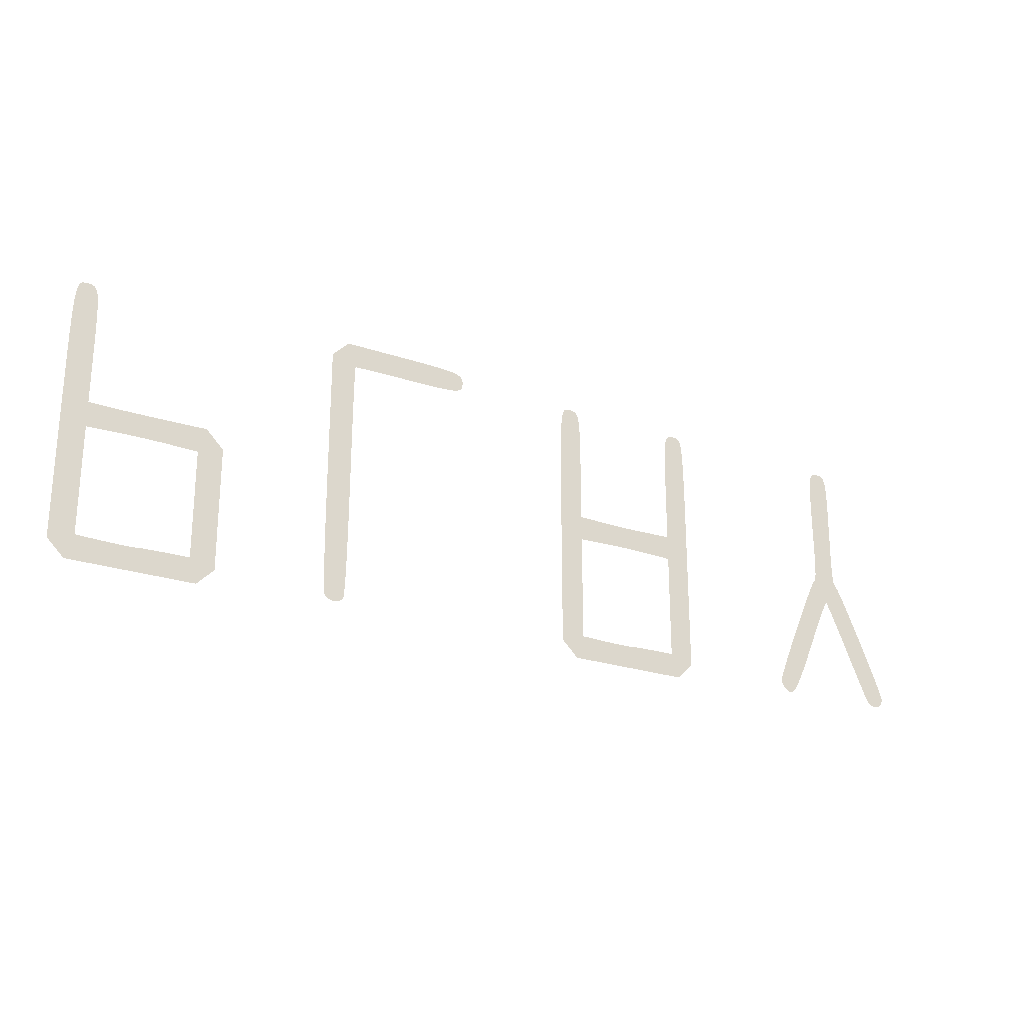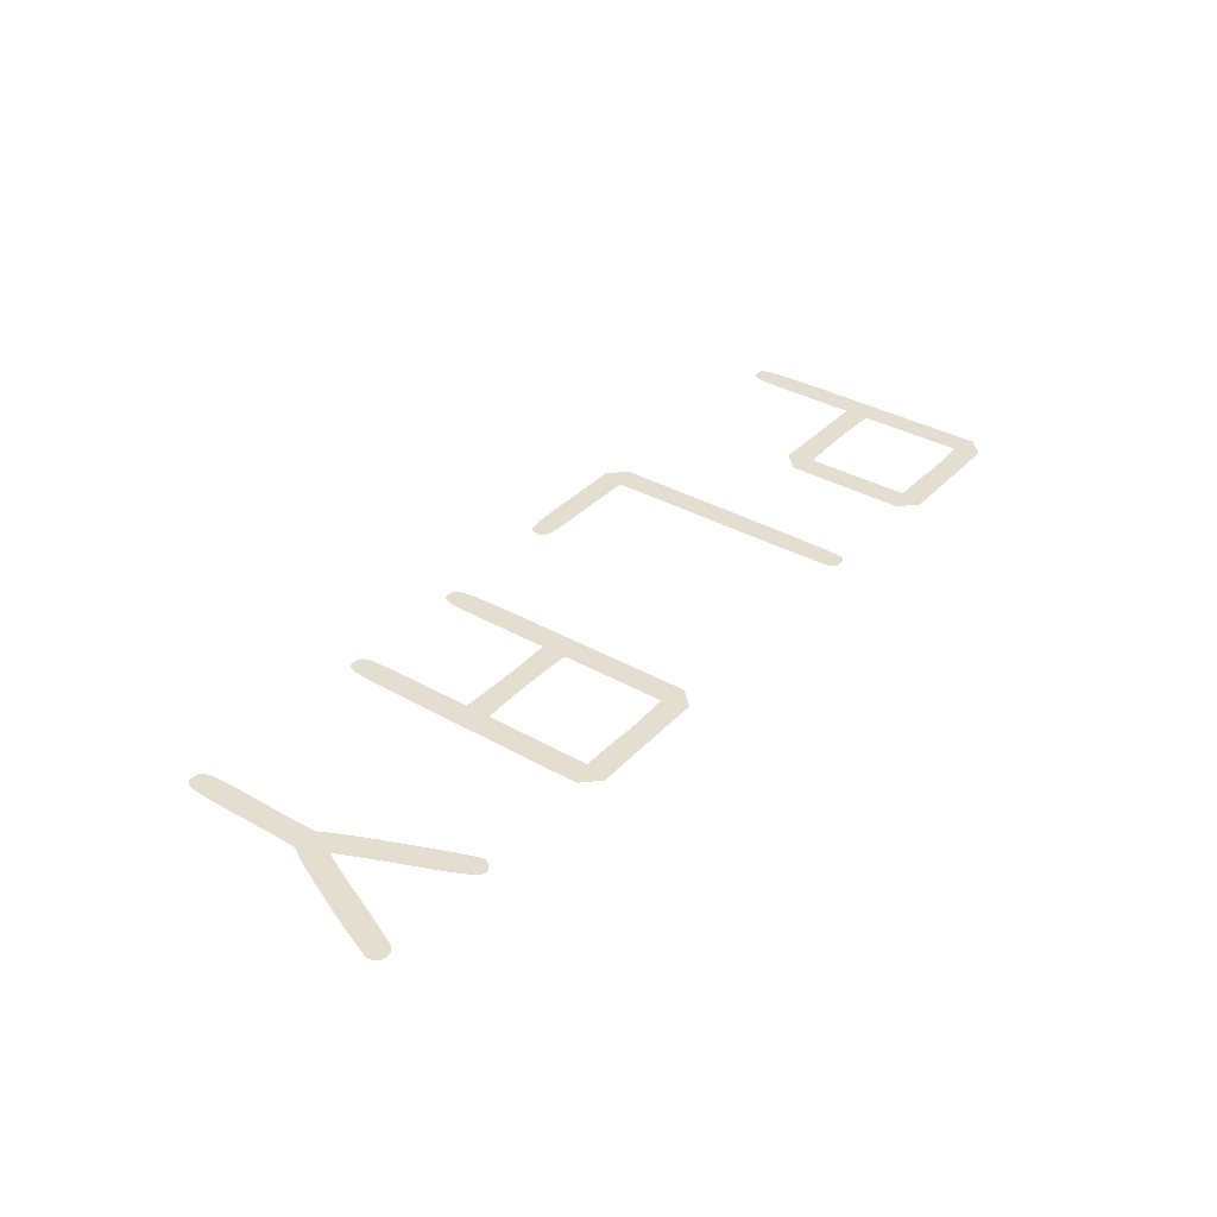
<metadata>
{"format":"obj","ext":"obj","renderer":"f3d","projection":"perspective","resolution":1024,"background":"white","views":[{"elev":-24.1,"azim":-29.5,"up":"+Z"},{"elev":35.8,"azim":126.7,"up":"+Y"}]}
</metadata>
<code>
o Curve_path0
v 2.19 0 0.4376
v 2.189 0 0.4386
v 2.188 0 0.4397
v 2.187 0 0.4409
v 2.186 0 0.4422
v 2.186 0 0.4436
v 2.185 0 0.4451
v 2.185 0 0.4466
v 2.184 0 0.4481
v 2.184 0 0.4496
v 2.184 0 0.4511
v 2.183 0 0.4526
v 2.183 0 0.454
v 2.185 0 0.4622
v 2.191 0 0.4785
v 2.2 0 0.5011
v 2.211 0 0.5285
v 2.224 0 0.559
v 2.238 0 0.5911
v 2.251 0 0.623
v 2.265 0 0.6532
v 2.277 0 0.68
v 2.287 0 0.7019
v 2.295 0 0.7171
v 2.3 0 0.7241
v 2.301 0 0.7261
v 2.303 0 0.7287
v 2.304 0 0.7324
v 2.305 0 0.7373
v 2.306 0 0.744
v 2.307 0 0.7525
v 2.307 0 0.7634
v 2.307 0 0.777
v 2.307 0 0.7935
v 2.307 0 0.8132
v 2.307 0 0.8366
v 2.307 0 0.864
v 2.307 0 0.8972
v 2.307 0 0.9253
v 2.307 0 0.9486
v 2.307 0 0.9676
v 2.308 0 0.9827
v 2.31 0 0.9944
v 2.312 0 1.003
v 2.314 0 1.009
v 2.317 0 1.013
v 2.322 0 1.016
v 2.326 0 1.017
v 2.332 0 1.017
v 2.338 0 1.017
v 2.343 0 1.016
v 2.347 0 1.013
v 2.351 0 1.009
v 2.353 0 1.003
v 2.355 0 0.9944
v 2.357 0 0.9827
v 2.358 0 0.9676
v 2.358 0 0.9486
v 2.358 0 0.9253
v 2.358 0 0.8972
v 2.358 0 0.864
v 2.357 0 0.8363
v 2.357 0 0.8127
v 2.357 0 0.7928
v 2.357 0 0.7763
v 2.358 0 0.7628
v 2.358 0 0.752
v 2.359 0 0.7435
v 2.36 0 0.737
v 2.361 0 0.7322
v 2.362 0 0.7286
v 2.364 0 0.726
v 2.366 0 0.7241
v 2.37 0 0.7171
v 2.378 0 0.7019
v 2.388 0 0.6803
v 2.4 0 0.6536
v 2.414 0 0.6236
v 2.428 0 0.5919
v 2.441 0 0.56
v 2.454 0 0.5297
v 2.465 0 0.5023
v 2.474 0 0.4797
v 2.479 0 0.4634
v 2.481 0 0.4549
v 2.481 0 0.4492
v 2.479 0 0.4441
v 2.476 0 0.4398
v 2.473 0 0.4364
v 2.469 0 0.4337
v 2.464 0 0.432
v 2.459 0 0.4312
v 2.454 0 0.4315
v 2.449 0 0.4327
v 2.445 0 0.4351
v 2.441 0 0.4386
v 2.437 0 0.4432
v 2.436 0 0.4458
v 2.433 0 0.4504
v 2.431 0 0.4566
v 2.427 0 0.4644
v 2.423 0 0.4736
v 2.418 0 0.4841
v 2.413 0 0.4958
v 2.407 0 0.5084
v 2.402 0 0.5218
v 2.396 0 0.536
v 2.389 0 0.5506
v 2.383 0 0.5657
v 2.376 0 0.5806
v 2.37 0 0.5949
v 2.364 0 0.6086
v 2.359 0 0.6213
v 2.353 0 0.6331
v 2.349 0 0.6437
v 2.344 0 0.653
v 2.341 0 0.661
v 2.337 0 0.6674
v 2.335 0 0.6722
v 2.333 0 0.6751
v 2.332 0 0.6761
v 2.331 0 0.6751
v 2.33 0 0.6722
v 2.327 0 0.6674
v 2.324 0 0.661
v 2.32 0 0.653
v 2.316 0 0.6437
v 2.311 0 0.6331
v 2.306 0 0.6213
v 2.3 0 0.6086
v 2.295 0 0.5949
v 2.288 0 0.5806
v 2.282 0 0.5657
v 2.268 0 0.5329
v 2.256 0 0.5053
v 2.246 0 0.4825
v 2.237 0 0.4641
v 2.229 0 0.4498
v 2.222 0 0.4394
v 2.216 0 0.4324
v 2.211 0 0.4285
v 2.206 0 0.4274
v 2.201 0 0.4288
v 2.195 0 0.4323
v 0.455 0 0.4285
v 0.4369 0 0.4466
v 0.4369 0 0.7217
v 0.4369 0 0.7892
v 0.437 0 0.8455
v 0.4373 0 0.8917
v 0.4379 0 0.9287
v 0.4389 0 0.9576
v 0.4403 0 0.9794
v 0.4422 0 0.9951
v 0.4448 0 1.006
v 0.4481 0 1.012
v 0.4522 0 1.015
v 0.4572 0 1.017
v 0.4633 0 1.017
v 0.469 0 1.017
v 0.4739 0 1.016
v 0.4779 0 1.013
v 0.4812 0 1.009
v 0.4838 0 1.004
v 0.4859 0 0.9953
v 0.4874 0 0.9843
v 0.4885 0 0.97
v 0.4892 0 0.9523
v 0.4897 0 0.9305
v 0.4899 0 0.9044
v 0.4899 0 0.8735
v 0.4899 0 0.8718
v 0.4899 0 0.8672
v 0.4899 0 0.86
v 0.4899 0 0.8507
v 0.4899 0 0.8397
v 0.4899 0 0.8274
v 0.4899 0 0.8143
v 0.4899 0 0.8007
v 0.4899 0 0.7871
v 0.4899 0 0.774
v 0.4899 0 0.7617
v 0.4899 0 0.7507
v 0.5445 0 0.75
v 0.5525 0 0.75
v 0.5615 0 0.7499
v 0.5712 0 0.7499
v 0.5816 0 0.7499
v 0.5925 0 0.7499
v 0.6037 0 0.7499
v 0.615 0 0.75
v 0.6264 0 0.7501
v 0.6377 0 0.7502
v 0.6487 0 0.7503
v 0.6593 0 0.7504
v 0.6693 0 0.7506
v 0.6702 0 0.7506
v 0.6729 0 0.7506
v 0.677 0 0.7507
v 0.6823 0 0.7508
v 0.6886 0 0.7509
v 0.6956 0 0.751
v 0.7031 0 0.7511
v 0.7109 0 0.7513
v 0.7186 0 0.7514
v 0.7262 0 0.7515
v 0.7332 0 0.7516
v 0.7395 0 0.7517
v 0.7585 0 0.7327
v 0.7775 0 0.7138
v 0.7775 0 0.5803
v 0.7775 0 0.4469
v 0.7592 0 0.4286
v 0.741 0 0.4104
v 0.6071 0 0.4104
v 0.4731 0 0.4104
v 0.6769 0 0.4632
v 0.7242 0 0.4632
v 0.7242 0 0.5798
v 0.7242 0 0.6965
v 0.6656 0 0.6983
v 0.6572 0 0.6985
v 0.648 0 0.6987
v 0.6383 0 0.6989
v 0.6281 0 0.699
v 0.6177 0 0.699
v 0.6071 0 0.699
v 0.5965 0 0.699
v 0.586 0 0.699
v 0.5758 0 0.6989
v 0.5661 0 0.6987
v 0.5569 0 0.6985
v 0.5485 0 0.6983
v 0.5477 0 0.6983
v 0.5455 0 0.6982
v 0.5421 0 0.6981
v 0.5376 0 0.698
v 0.5324 0 0.6978
v 0.5265 0 0.6976
v 0.5202 0 0.6974
v 0.5138 0 0.6972
v 0.5073 0 0.697
v 0.501 0 0.6968
v 0.4952 0 0.6967
v 0.4899 0 0.6965
v 0.4899 0 0.58
v 0.4899 0 0.4636
v 0.5445 0 0.4617
v 0.552 0 0.4614
v 0.5595 0 0.4612
v 0.5669 0 0.4611
v 0.5741 0 0.4609
v 0.581 0 0.4609
v 0.5875 0 0.4608
v 0.5936 0 0.4608
v 0.5992 0 0.4609
v 0.6041 0 0.461
v 0.6084 0 0.4611
v 0.6118 0 0.4613
v 0.6144 0 0.4615
v 0.6169 0 0.4617
v 0.6201 0 0.4619
v 0.624 0 0.4621
v 0.6286 0 0.4623
v 0.6336 0 0.4625
v 0.6391 0 0.4627
v 0.6449 0 0.4628
v 0.651 0 0.4629
v 0.6574 0 0.463
v 0.6639 0 0.4631
v 0.6704 0 0.4632
v 1.017 0 0.4413
v 1.017 0 0.4449
v 1.016 0 0.4525
v 1.015 0 0.4639
v 1.014 0 0.4791
v 1.014 0 0.4981
v 1.013 0 0.5206
v 1.013 0 0.5466
v 1.013 0 0.5761
v 1.012 0 0.6089
v 1.012 0 0.6449
v 1.012 0 0.6841
v 1.012 0 0.7264
v 1.012 0 0.7301
v 1.012 0 0.7404
v 1.012 0 0.7565
v 1.012 0 0.7774
v 1.012 0 0.802
v 1.012 0 0.8296
v 1.012 0 0.859
v 1.012 0 0.8894
v 1.012 0 0.9198
v 1.012 0 0.9493
v 1.012 0 0.9768
v 1.012 0 1.002
v 1.03 0 1.02
v 1.048 0 1.038
v 1.18 0 1.038
v 1.213 0 1.038
v 1.241 0 1.037
v 1.264 0 1.037
v 1.282 0 1.036
v 1.297 0 1.035
v 1.309 0 1.034
v 1.318 0 1.032
v 1.324 0 1.029
v 1.328 0 1.026
v 1.33 0 1.022
v 1.331 0 1.017
v 1.331 0 1.012
v 1.331 0 1.006
v 1.33 0 1.001
v 1.328 0 0.9972
v 1.324 0 0.9939
v 1.318 0 0.9913
v 1.31 0 0.9893
v 1.299 0 0.9878
v 1.285 0 0.9868
v 1.268 0 0.9861
v 1.246 0 0.9857
v 1.221 0 0.9855
v 1.19 0 0.9855
v 1.174 0 0.9855
v 1.158 0 0.9854
v 1.143 0 0.9853
v 1.129 0 0.9852
v 1.116 0 0.9851
v 1.104 0 0.9849
v 1.094 0 0.9847
v 1.085 0 0.9845
v 1.077 0 0.9842
v 1.072 0 0.9839
v 1.068 0 0.9836
v 1.067 0 0.9833
v 1.067 0 0.9806
v 1.066 0 0.9732
v 1.066 0 0.9616
v 1.066 0 0.9459
v 1.066 0 0.9266
v 1.065 0 0.904
v 1.065 0 0.8783
v 1.065 0 0.85
v 1.065 0 0.8193
v 1.065 0 0.7865
v 1.065 0 0.7521
v 1.065 0 0.7162
v 1.065 0 0.6755
v 1.065 0 0.6378
v 1.064 0 0.603
v 1.064 0 0.5714
v 1.064 0 0.543
v 1.063 0 0.5179
v 1.063 0 0.4962
v 1.062 0 0.478
v 1.062 0 0.4633
v 1.061 0 0.4522
v 1.06 0 0.4448
v 1.059 0 0.4413
v 1.057 0 0.4382
v 1.054 0 0.4357
v 1.051 0 0.4337
v 1.047 0 0.4323
v 1.043 0 0.4314
v 1.038 0 0.4312
v 1.034 0 0.4314
v 1.03 0 0.4323
v 1.026 0 0.4337
v 1.023 0 0.4357
v 1.02 0 0.4382
v 1.605 0 0.4285
v 1.587 0 0.4466
v 1.587 0 0.7217
v 1.587 0 0.7892
v 1.587 0 0.8455
v 1.588 0 0.8917
v 1.588 0 0.9287
v 1.589 0 0.9576
v 1.59 0 0.9794
v 1.592 0 0.9951
v 1.595 0 1.006
v 1.598 0 1.012
v 1.602 0 1.015
v 1.607 0 1.017
v 1.613 0 1.017
v 1.619 0 1.017
v 1.624 0 1.016
v 1.628 0 1.013
v 1.631 0 1.009
v 1.634 0 1.004
v 1.636 0 0.9953
v 1.638 0 0.9843
v 1.639 0 0.9702
v 1.639 0 0.9524
v 1.64 0 0.9308
v 1.64 0 0.9047
v 1.64 0 0.8739
v 1.64 0 0.8723
v 1.64 0 0.8677
v 1.64 0 0.8606
v 1.64 0 0.8513
v 1.64 0 0.8403
v 1.64 0 0.8281
v 1.64 0 0.815
v 1.64 0 0.8015
v 1.64 0 0.7879
v 1.64 0 0.7748
v 1.64 0 0.7626
v 1.64 0 0.7516
v 1.699 0 0.7498
v 1.707 0 0.7496
v 1.716 0 0.7494
v 1.726 0 0.7493
v 1.736 0 0.7492
v 1.747 0 0.7491
v 1.757 0 0.7491
v 1.768 0 0.7491
v 1.778 0 0.7492
v 1.788 0 0.7493
v 1.798 0 0.7494
v 1.807 0 0.7496
v 1.816 0 0.7498
v 1.817 0 0.7498
v 1.819 0 0.7499
v 1.822 0 0.75
v 1.827 0 0.7501
v 1.832 0 0.7503
v 1.838 0 0.7505
v 1.844 0 0.7507
v 1.851 0 0.7509
v 1.857 0 0.7511
v 1.863 0 0.7513
v 1.869 0 0.7515
v 1.874 0 0.7516
v 1.874 0 0.8739
v 1.874 0 0.9047
v 1.875 0 0.9308
v 1.875 0 0.9524
v 1.876 0 0.9702
v 1.877 0 0.9843
v 1.878 0 0.9953
v 1.88 0 1.004
v 1.883 0 1.009
v 1.886 0 1.013
v 1.89 0 1.016
v 1.895 0 1.017
v 1.901 0 1.017
v 1.907 0 1.017
v 1.912 0 1.015
v 1.916 0 1.012
v 1.92 0 1.006
v 1.922 0 0.9951
v 1.924 0 0.9794
v 1.925 0 0.9576
v 1.926 0 0.9287
v 1.927 0 0.8917
v 1.927 0 0.8455
v 1.927 0 0.7892
v 1.927 0 0.7217
v 1.927 0 0.718
v 1.927 0 0.7077
v 1.927 0 0.6916
v 1.927 0 0.6707
v 1.927 0 0.6461
v 1.927 0 0.6185
v 1.927 0 0.5891
v 1.927 0 0.5587
v 1.927 0 0.5283
v 1.927 0 0.4988
v 1.927 0 0.4713
v 1.927 0 0.4466
v 1.909 0 0.4285
v 1.891 0 0.4104
v 1.757 0 0.4104
v 1.623 0 0.4104
v 1.827 0 0.4632
v 1.874 0 0.4632
v 1.874 0 0.5798
v 1.874 0 0.6965
v 1.816 0 0.6983
v 1.807 0 0.6985
v 1.798 0 0.6987
v 1.788 0 0.6989
v 1.778 0 0.699
v 1.768 0 0.699
v 1.757 0 0.699
v 1.747 0 0.699
v 1.736 0 0.699
v 1.726 0 0.6989
v 1.716 0 0.6987
v 1.707 0 0.6985
v 1.699 0 0.6983
v 1.698 0 0.6983
v 1.696 0 0.6982
v 1.692 0 0.6981
v 1.688 0 0.698
v 1.683 0 0.6978
v 1.677 0 0.6976
v 1.67 0 0.6974
v 1.664 0 0.6972
v 1.658 0 0.697
v 1.651 0 0.6968
v 1.645 0 0.6967
v 1.64 0 0.6965
v 1.64 0 0.58
v 1.64 0 0.4636
v 1.695 0 0.4617
v 1.702 0 0.4614
v 1.71 0 0.4612
v 1.717 0 0.4611
v 1.724 0 0.4609
v 1.731 0 0.4609
v 1.738 0 0.4608
v 1.744 0 0.4608
v 1.749 0 0.4609
v 1.754 0 0.461
v 1.759 0 0.4611
v 1.762 0 0.4613
v 1.765 0 0.4615
v 1.767 0 0.4617
v 1.77 0 0.4619
v 1.774 0 0.4621
v 1.779 0 0.4623
v 1.784 0 0.4625
v 1.789 0 0.4627
v 1.795 0 0.4628
v 1.801 0 0.4629
v 1.808 0 0.463
v 1.814 0 0.4631
v 1.821 0 0.4632
f 145 215 216
f 145 214 215
f 145 213 214
f 146 213 145
f 146 212 213
f 147 247 146
f 247 212 146
f 247 248 212
f 248 249 212
f 249 250 212
f 250 251 212
f 251 252 212
f 252 253 212
f 253 254 212
f 254 255 212
f 255 256 212
f 256 257 212
f 257 218 212
f 218 211 212
f 258 218 257
f 259 218 258
f 260 218 259
f 261 218 260
f 262 218 261
f 263 218 262
f 264 218 263
f 265 218 264
f 266 218 265
f 267 218 266
f 268 218 267
f 269 218 268
f 270 218 269
f 271 218 270
f 217 218 271
f 219 211 218
f 147 246 247
f 220 211 219
f 147 245 246
f 220 210 211
f 147 244 245
f 221 210 220
f 147 243 244
f 147 242 243
f 147 241 242
f 147 240 241
f 147 239 240
f 147 238 239
f 147 237 238
f 147 236 237
f 147 235 236
f 147 234 235
f 147 233 234
f 147 232 233
f 222 210 221
f 147 231 232
f 223 210 222
f 147 230 231
f 224 210 223
f 147 229 230
f 225 210 224
f 147 228 229
f 226 210 225
f 147 227 228
f 227 210 226
f 147 210 227
f 147 209 210
f 148 183 147
f 183 209 147
f 183 184 209
f 184 185 209
f 185 186 209
f 186 187 209
f 187 188 209
f 188 189 209
f 189 190 209
f 190 191 209
f 191 192 209
f 192 193 209
f 193 194 209
f 194 195 209
f 195 196 209
f 196 208 209
f 197 200 196
f 200 208 196
f 198 200 197
f 199 200 198
f 148 182 183
f 201 208 200
f 202 203 201
f 203 208 201
f 204 208 203
f 205 208 204
f 206 208 205
f 207 208 206
f 148 181 182
f 148 180 181
f 148 179 180
f 149 179 148
f 149 178 179
f 149 177 178
f 149 176 177
f 149 175 176
f 150 175 149
f 150 174 175
f 150 173 174
f 150 172 173
f 150 171 172
f 150 170 171
f 151 170 150
f 151 169 170
f 152 169 151
f 152 168 169
f 152 167 168
f 153 167 152
f 153 166 167
f 154 166 153
f 154 165 166
f 155 165 154
f 155 164 165
f 155 163 164
f 156 163 155
f 156 162 163
f 157 162 156
f 157 161 162
f 158 161 157
f 158 160 161
f 158 159 160
f 366 364 365
f 367 364 366
f 367 363 364
f 368 363 367
f 368 362 363
f 369 362 368
f 369 361 362
f 370 361 369
f 370 360 361
f 272 360 370
f 272 359 360
f 273 359 272
f 273 358 359
f 273 357 358
f 274 357 273
f 274 356 357
f 275 356 274
f 275 355 356
f 276 355 275
f 276 354 355
f 277 354 276
f 277 353 354
f 278 353 277
f 278 352 353
f 279 352 278
f 279 351 352
f 280 351 279
f 280 350 351
f 281 350 280
f 281 349 350
f 282 349 281
f 282 348 349
f 283 348 282
f 283 347 348
f 284 347 283
f 284 346 347
f 285 346 284
f 286 346 285
f 287 346 286
f 287 345 346
f 288 345 287
f 289 345 288
f 289 344 345
f 290 344 289
f 290 343 344
f 291 343 290
f 291 342 343
f 292 342 291
f 292 341 342
f 293 341 292
f 293 340 341
f 294 340 293
f 294 339 340
f 294 338 339
f 295 338 294
f 295 337 338
f 295 336 337
f 296 336 295
f 296 335 336
f 296 334 335
f 296 333 334
f 296 332 333
f 296 331 332
f 296 330 331
f 296 329 330
f 296 328 329
f 296 327 328
f 296 326 327
f 296 325 326
f 296 324 325
f 296 323 324
f 296 322 323
f 296 321 322
f 296 320 321
f 296 319 320
f 296 318 319
f 296 317 318
f 296 316 317
f 296 315 316
f 296 314 315
f 296 313 314
f 296 312 313
f 297 312 296
f 297 311 312
f 297 310 311
f 297 309 310
f 298 309 297
f 298 308 309
f 298 307 308
f 298 306 307
f 298 305 306
f 298 304 305
f 298 303 304
f 298 302 303
f 298 301 302
f 298 300 301
f 298 299 300
f 371 474 475
f 371 473 474
f 371 472 473
f 372 472 371
f 372 471 472
f 373 506 372
f 506 471 372
f 506 507 471
f 507 508 471
f 508 509 471
f 509 510 471
f 510 511 471
f 511 512 471
f 512 513 471
f 513 514 471
f 514 515 471
f 515 516 471
f 516 477 471
f 477 470 471
f 517 477 516
f 518 477 517
f 519 477 518
f 520 477 519
f 521 477 520
f 522 477 521
f 523 477 522
f 524 477 523
f 525 477 524
f 526 477 525
f 527 477 526
f 528 477 527
f 529 477 528
f 530 477 529
f 476 477 530
f 478 470 477
f 373 505 506
f 478 469 470
f 478 468 469
f 478 467 468
f 478 466 467
f 479 466 478
f 373 504 505
f 479 465 466
f 479 464 465
f 479 463 464
f 479 462 463
f 479 461 462
f 373 503 504
f 480 461 479
f 373 502 503
f 373 501 502
f 373 500 501
f 373 499 500
f 373 498 499
f 373 497 498
f 373 496 497
f 373 495 496
f 373 494 495
f 373 493 494
f 373 492 493
f 373 491 492
f 481 461 480
f 373 490 491
f 482 461 481
f 373 489 490
f 483 461 482
f 373 488 489
f 484 461 483
f 373 487 488
f 485 461 484
f 373 486 487
f 486 461 485
f 373 461 486
f 373 460 461
f 373 459 460
f 374 409 373
f 409 459 373
f 409 410 459
f 410 411 459
f 411 412 459
f 412 413 459
f 413 414 459
f 414 415 459
f 415 416 459
f 416 417 459
f 417 418 459
f 418 419 459
f 419 420 459
f 420 421 459
f 421 422 459
f 422 423 459
f 423 434 459
f 434 458 459
f 424 434 423
f 425 434 424
f 426 434 425
f 427 434 426
f 428 434 427
f 429 434 428
f 430 434 429
f 431 434 430
f 432 434 431
f 433 434 432
f 374 408 409
f 435 458 434
f 374 407 408
f 374 406 407
f 374 405 406
f 375 405 374
f 435 457 458
f 375 404 405
f 375 403 404
f 375 402 403
f 375 401 402
f 376 401 375
f 435 456 457
f 376 400 401
f 376 399 400
f 376 398 399
f 376 397 398
f 376 396 397
f 436 456 435
f 377 396 376
f 436 455 456
f 377 395 396
f 437 455 436
f 378 395 377
f 437 454 455
f 378 394 395
f 438 454 437
f 378 393 394
f 439 454 438
f 379 393 378
f 439 453 454
f 379 392 393
f 440 453 439
f 380 392 379
f 440 452 453
f 380 391 392
f 441 452 440
f 381 391 380
f 441 451 452
f 381 390 391
f 442 451 441
f 381 389 390
f 443 451 442
f 382 389 381
f 443 450 451
f 382 388 389
f 444 450 443
f 383 388 382
f 444 449 450
f 383 387 388
f 445 449 444
f 384 387 383
f 445 448 449
f 384 386 387
f 446 448 445
f 384 385 386
f 447 448 446
f 143 141 142
f 143 140 141
f 144 140 143
f 93 91 92
f 94 91 93
f 94 90 91
f 1 140 144
f 1 139 140
f 95 90 94
f 95 89 90
f 96 89 95
f 96 88 89
f 2 139 1
f 97 88 96
f 3 139 2
f 3 138 139
f 4 138 3
f 97 87 88
f 5 138 4
f 6 138 5
f 98 87 97
f 7 138 6
f 98 86 87
f 8 138 7
f 99 86 98
f 9 138 8
f 10 138 9
f 99 85 86
f 11 138 10
f 11 137 138
f 100 85 99
f 12 137 11
f 13 137 12
f 14 137 13
f 100 84 85
f 101 84 100
f 15 137 14
f 101 83 84
f 15 136 137
f 102 83 101
f 103 83 102
f 16 136 15
f 103 82 83
f 16 135 136
f 104 82 103
f 105 82 104
f 17 135 16
f 105 81 82
f 17 134 135
f 106 81 105
f 107 81 106
f 18 134 17
f 107 80 81
f 18 133 134
f 108 80 107
f 109 80 108
f 19 133 18
f 109 79 80
f 19 132 133
f 110 79 109
f 19 131 132
f 111 79 110
f 20 131 19
f 111 78 79
f 20 130 131
f 112 78 111
f 20 129 130
f 113 78 112
f 20 128 129
f 114 78 113
f 21 128 20
f 114 77 78
f 21 127 128
f 115 77 114
f 21 126 127
f 116 77 115
f 21 125 126
f 117 77 116
f 22 125 21
f 117 76 77
f 22 124 125
f 118 76 117
f 22 123 124
f 119 76 118
f 22 122 123
f 120 76 119
f 22 121 122
f 121 76 120
f 22 76 121
f 23 76 22
f 23 75 76
f 24 75 23
f 24 74 75
f 25 74 24
f 25 73 74
f 26 73 25
f 26 72 73
f 26 71 72
f 27 71 26
f 27 70 71
f 28 70 27
f 28 69 70
f 29 69 28
f 29 68 69
f 30 68 29
f 30 67 68
f 31 67 30
f 31 66 67
f 32 66 31
f 32 65 66
f 33 65 32
f 33 64 65
f 34 64 33
f 34 63 64
f 35 63 34
f 35 62 63
f 36 62 35
f 36 61 62
f 37 61 36
f 38 61 37
f 38 60 61
f 39 60 38
f 39 59 60
f 40 59 39
f 40 58 59
f 41 58 40
f 41 57 58
f 42 57 41
f 42 56 57
f 43 56 42
f 43 55 56
f 44 55 43
f 44 54 55
f 45 54 44
f 45 53 54
f 46 53 45
f 46 52 53
f 47 52 46
f 47 51 52
f 48 51 47
f 48 50 51
f 49 50 48

</code>
